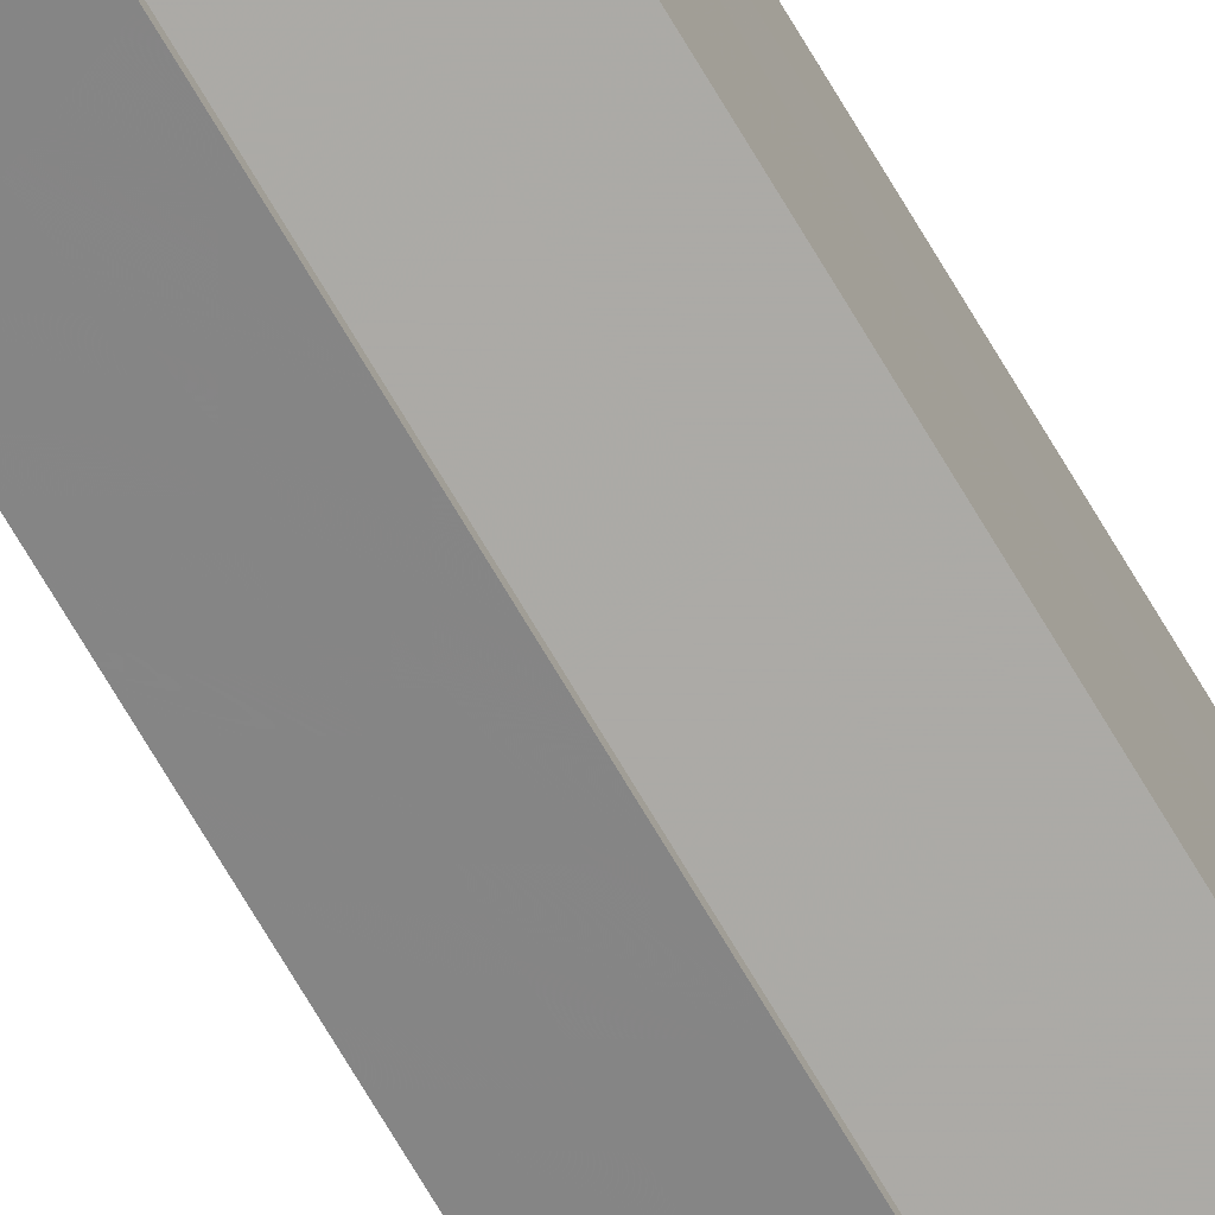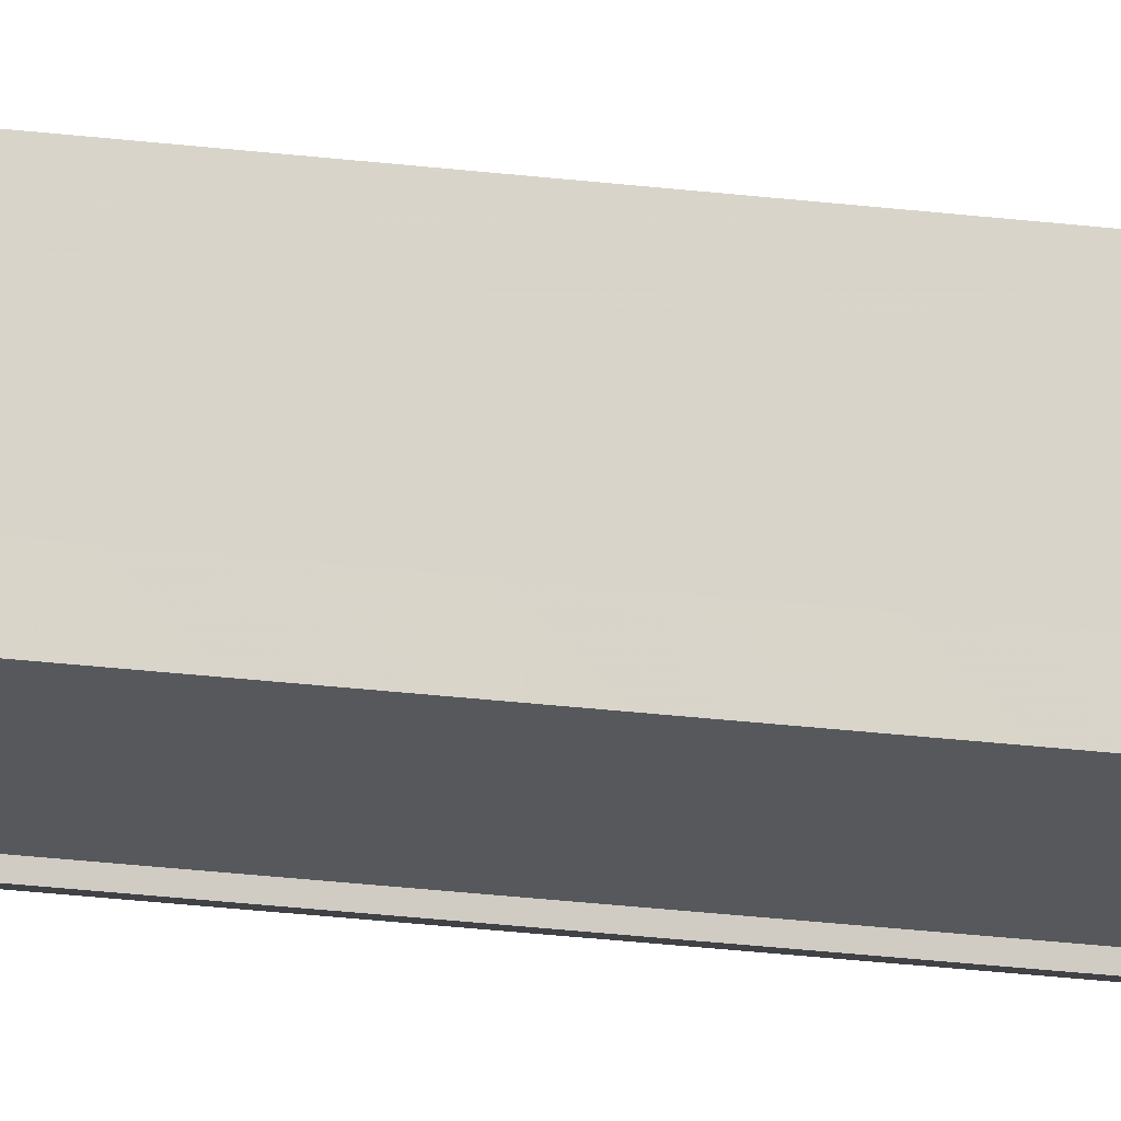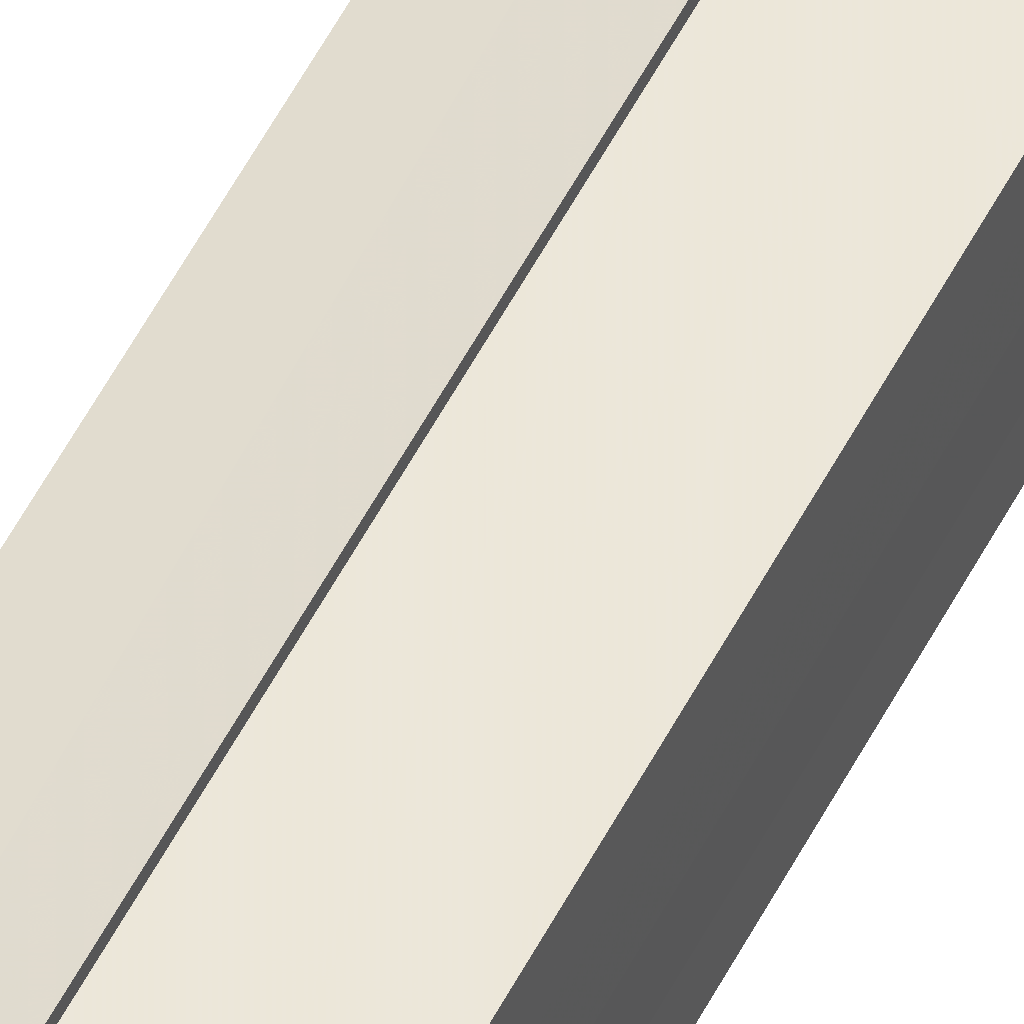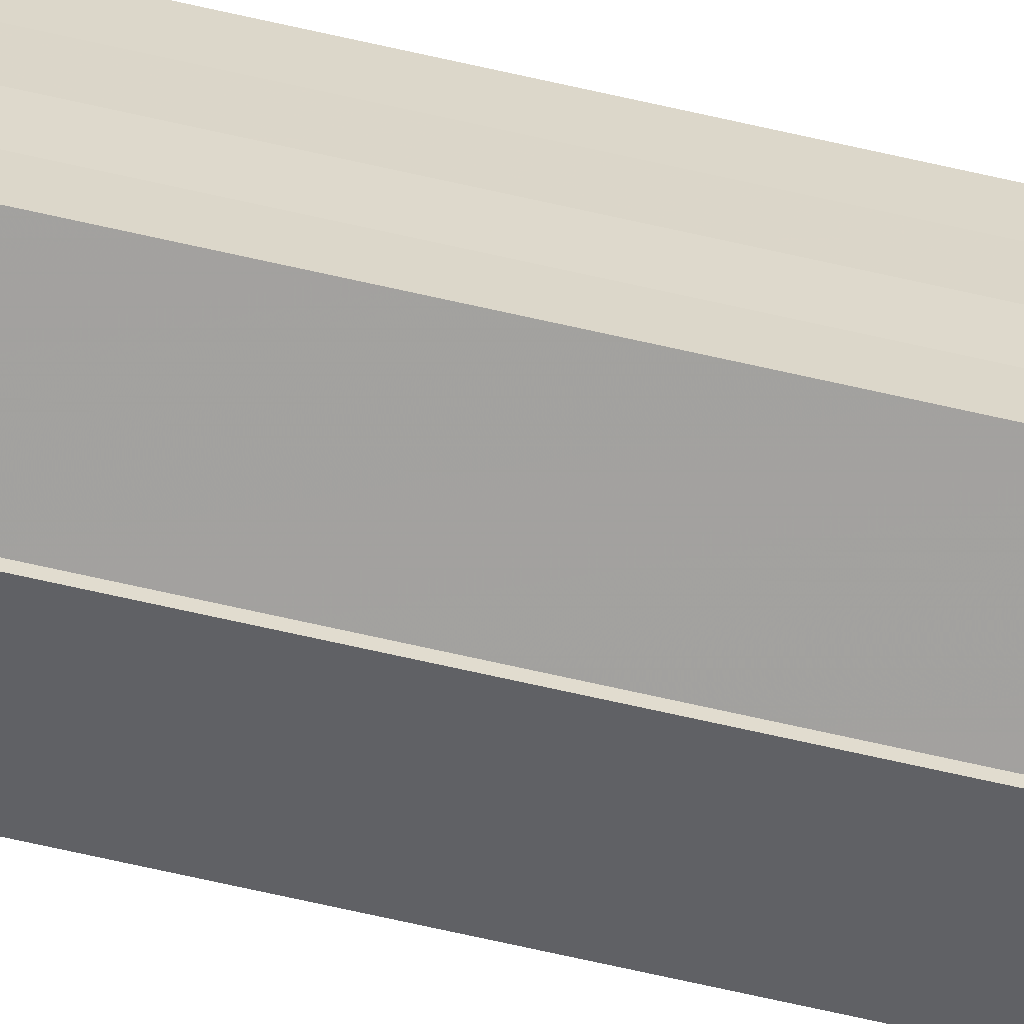
<metadata>
{"format":"obj","ext":"obj","renderer":"f3d","projection":"perspective","resolution":1024,"background":"white","views":[{"elev":-69.7,"azim":30.3,"up":"+Z"},{"elev":-16.9,"azim":-106.5,"up":"+Z"},{"elev":47.0,"azim":-155.5,"up":"+Z"},{"elev":-60.7,"azim":76.3,"up":"+Z"}]}
</metadata>
<code>
o 4488
v 2216 1894 15.03
v 2216 1894 15.03
v 2216 1894 15.03
v 2216 1894 15.03
v 2216 1894 15.03
v 2216 1894 15.02
v 2216 1894 15.02
v 2216 1894 15.04
v 2216 1894 15.03
v 2216 1894 15.02
v 2216 1894 15.02
v 2216 1894 15.04
v 2216 1894 15.04
v 2216 1894 15.02
v 2216 1894 15.02
v 2216 1894 15.02
v 2216 1894 15.02
v 2216 1894 15.02
v 2216 1894 15.02
v 2216 1894 15.02
v 2216 1894 15.02
v 2216 1894 15.02
v 2216 1894 15.03
v 2216 1894 15.03
v 2216 1894 15.03
v 2216 1894 15.03
v 2216 1894 15.03
v 2216 1894 15.03
v 2216 1894 15.04
v 2216 1894 15.04
v 2216 1894 15.03
v 2216 1894 15.03
v 2216 1894 15.03
v 2216 1894 15.03
v 2216 1894 15.03
v 2216 1894 15.03
v 2216 1894 15.02
v 2216 1894 15.03
v 2216 1894 15.02
v 2216 1894 15.02
v 2216 1894 15.02
v 2216 1894 15.02
v 2216 1894 15.02
v 2216 1894 15.02
v 2216 1894 15.02
v 2216 1894 15.02
v 2216 1894 15.02
v 2216 1894 15.02
v 2216 1894 15.02
v 2216 1894 15.03
v 2216 1894 15.02
v 2216 1894 15.02
v 2216 1894 15.02
v 2216 1894 15.03
v 2216 1894 15.03
v 2216 1894 15.02
v 2216 1894 15.02
v 2216 1894 15.03
v 2216 1894 15.03
v 2216 1894 15.03
v 2216 1894 15.03
v 2216 1894 15.03
v 2216 1894 15.03
v 2216 1894 15.03
v 2216 1894 15.03
v 2216 1894 15.04
v 2216 1894 15.03
v 2216 1894 15.04
v 2216 1894 15.04
v 2216 1894 15.04
v 2216 1894 15.04
v 2216 1894 15.03
v 2216 1894 15.03
v 2216 1894 15.03
v 2216 1894 15.02
v 2216 1894 15.03
v 2216 1894 15.02
v 2216 1894 15.04
v 2216 1894 15.02
v 2216 1894 15.03
v 2216 1894 15.02
v 2216 1894 15.03
v 2216 1894 15.02
v 2216 1894 15.03
f 1 2 3
f 2 4 5
f 6 1 7
f 4 8 9
f 10 6 11
f 12 8 13
f 14 10 15
f 14 16 15
f 15 17 18
f 15 19 20
f 20 21 22
f 22 23 24
f 24 25 26
f 26 27 28
f 28 29 30
f 13 29 30
f 31 32 29
f 31 33 32
f 31 29 34
f 31 35 33
f 31 34 36
f 31 37 35
f 31 36 38
f 31 39 37
f 31 38 40
f 31 40 41
f 31 42 39
f 31 41 42
f 43 42 44
f 45 42 44
f 46 47 43
f 48 49 45
f 50 51 46
f 52 49 53
f 54 55 50
f 56 52 57
f 58 59 54
f 60 56 61
f 62 60 63
f 64 62 65
f 66 67 58
f 68 64 66
f 68 69 66
f 66 70 71
f 72 73 74
f 72 75 73
f 72 74 76
f 72 77 75
f 72 76 78
f 72 79 77
f 72 78 80
f 72 81 79
f 72 80 82
f 72 83 81
f 72 82 84
f 72 84 83

</code>
